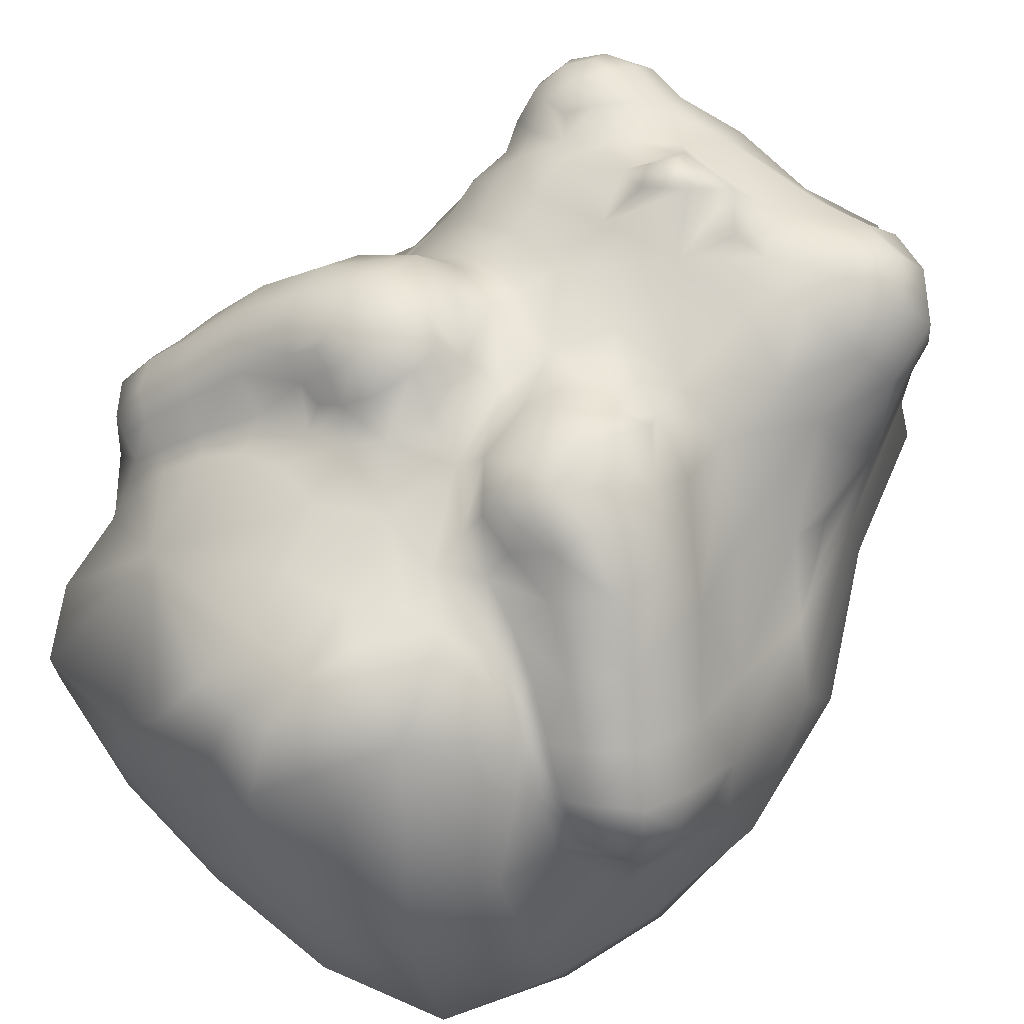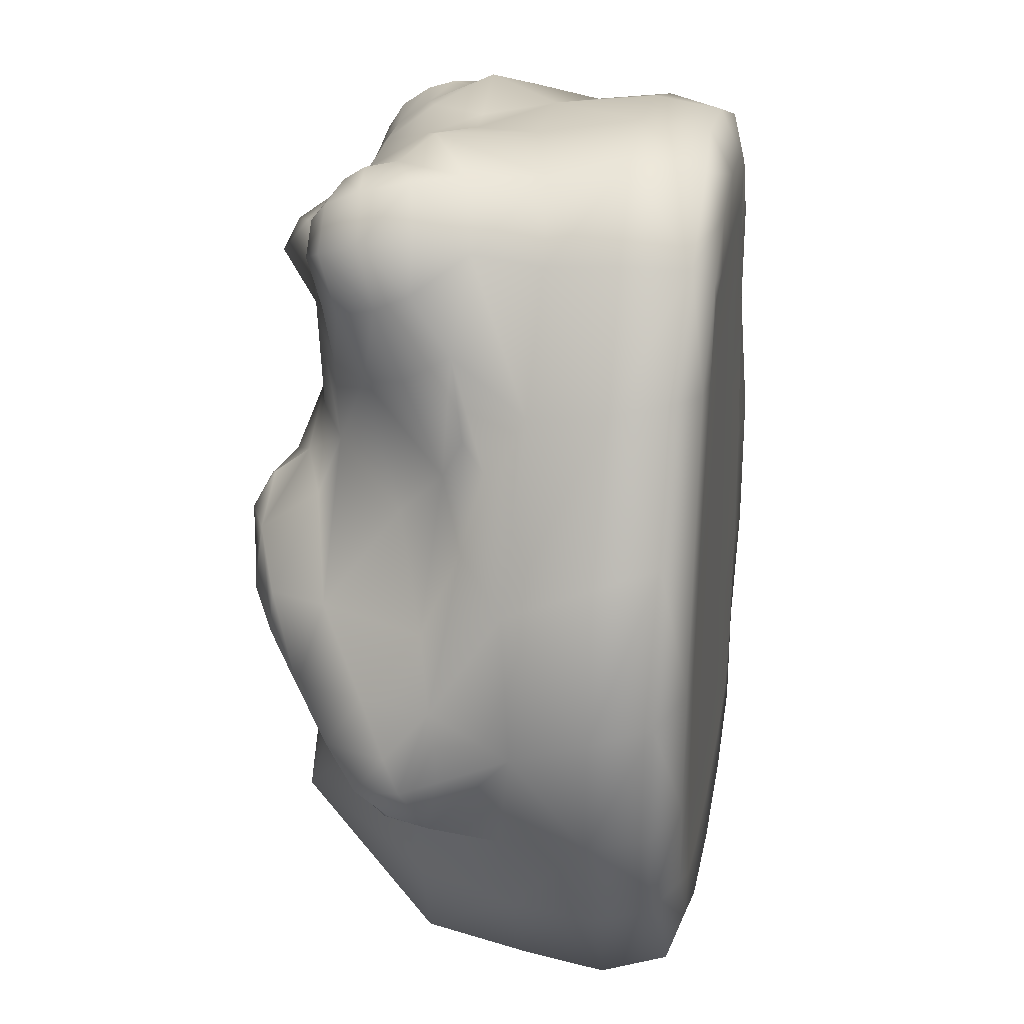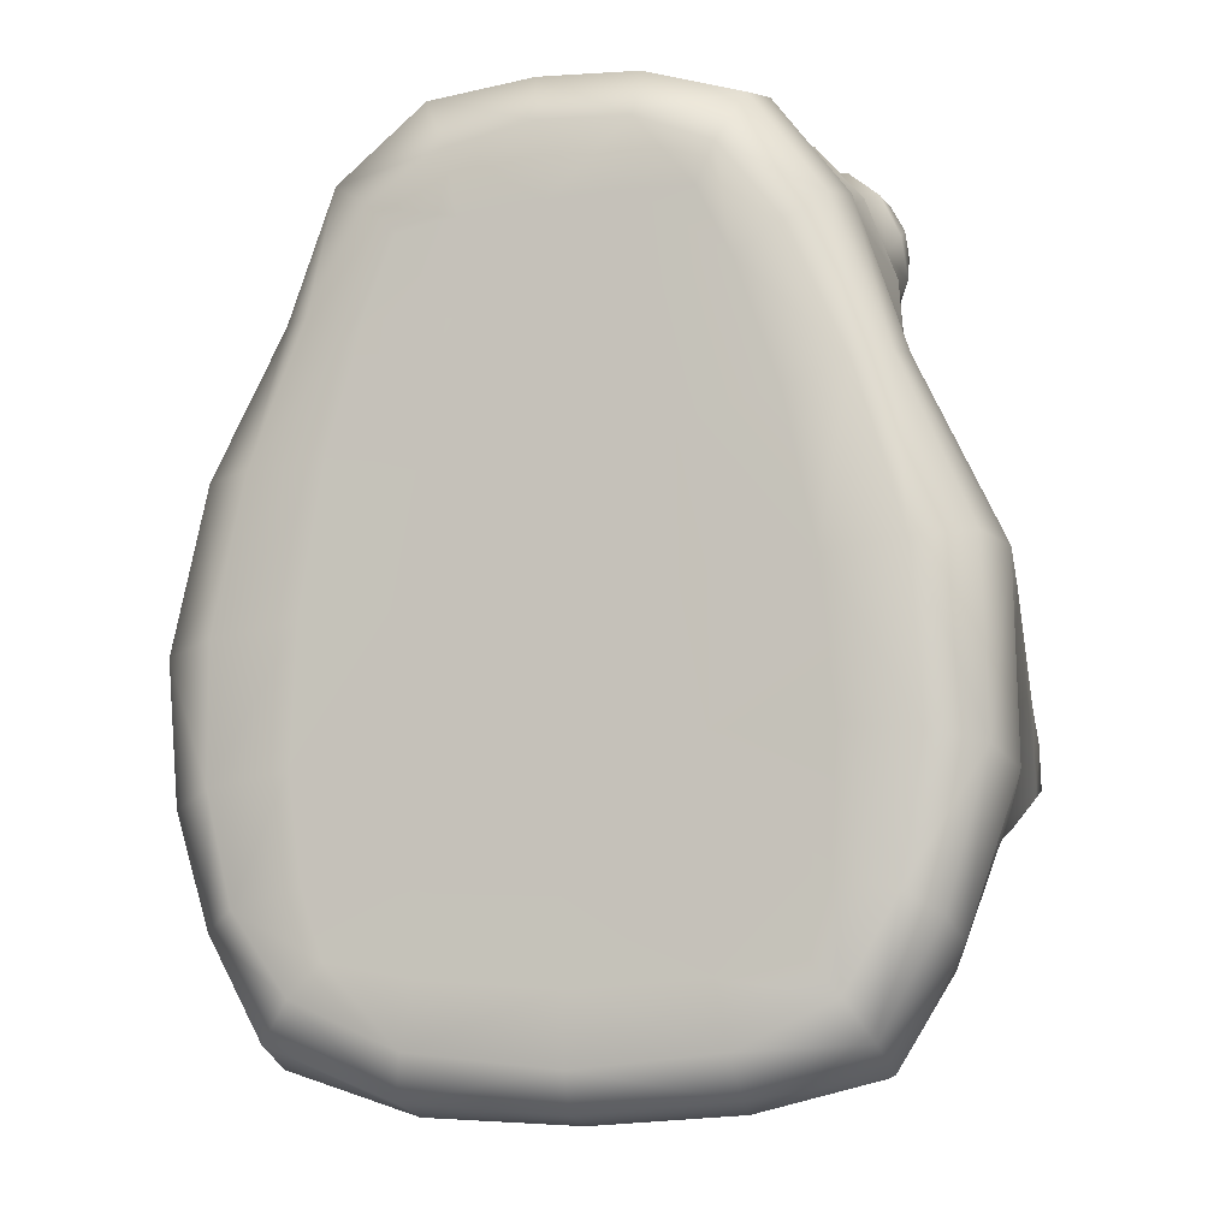
<metadata>
{"format":"obj","ext":"obj","renderer":"f3d","projection":"perspective","resolution":1024,"background":"white","views":[{"elev":72.5,"azim":41.8,"up":"+Z"},{"elev":25.4,"azim":91.4,"up":"+Y"},{"elev":-8.9,"azim":-172.1,"up":"+Y"}]}
</metadata>
<code>
g default
v -0.03237 1.184 -0.3056
v -0.1388 1.141 -0.3211
v 0.5345 0.1644 -0.1734
v 0.4917 0.1911 -0.2217
v 0.5274 0.3443 -0.218
v 0.5274 0.5379 -0.2193
v 0.5359 0.5077 0.1573
v 0.4654 0.5997 0.1719
v 0.2424 1.106 0.3435
v 0.3021 1.132 0.3191
v 0.3405 1.158 0.2589
v 0.1575 0.7627 0.36
v 0.3532 1.065 0.2373
v 0.1357 0.4369 0.3436
v 0.1421 0.4752 0.3748
v 0.2394 0.8174 0.3019
v 0.2428 0.9411 0.307
v 0.5309 0.3075 0.161
v 0.247 0.225 -0.2611
v 0.3974 0.2173 -0.2381
v 0.416 0.3673 -0.235
v 0.4075 0.5557 -0.2362
v 0.2605 -0.06885 -0.1419
v 0.2737 -0.04894 -0.229
v 0.4516 0.0213 -0.2063
v 0.2636 0.013 -0.2598
v 0.05503 0.08895 -0.2909
v 0.06518 0.6498 0.4357
v -0.4216 0.2773 0.0877
v 0.2095 0.1844 0.3727
v 0.139 0.341 0.3413
v 0.1925 0.3452 0.3353
v -0.08038 1.191 0.2456
v -0.2599 0.1711 0.2364
v 0.08612 0.3318 0.343
v 0.07017 0.3988 0.3429
v 0.01843 1.09 0.3638
v 0.07072 0.4579 0.3523
v 0.08219 0.4881 0.3883
v -0.5216 0.3384 -0.007026
v 0.2451 0.7273 0.3389
v 0.05216 0.1681 0.3516
v 0.142 0.5656 0.4555
v -0.01899 0.7425 0.3388
v -0.1116 0.7868 0.3211
v -0.2165 0.7613 0.2959
v 0.3721 1.137 -0.214
v 0.2472 1.24 -0.2365
v -0.3365 1.092 0.04714
v -0.3565 1.128 0.0851
v 0.3457 1.148 0.09772
v -0.4956 0.6294 -0.2484
v 0.3673 0.01823 0.1706
v -0.52 0.4611 0.004972
v -0.2018 1.142 0.2674
v -0.4125 0.5648 0.2609
v -0.01725 1.029 0.4088
v -0.1814 1.188 0.2353
v -0.1821 1.224 0.1851
v -0.3596 0.9675 0.05387
v -0.3391 0.9329 0.134
v 0.4688 0.736 0.111
v 0.3872 0.8222 0.1398
v 0.355 1.133 -0.005717
v 0.08821 0.01176 0.2734
v 0.05423 0.08704 0.3247
v -0.1244 0.5768 0.3967
v -0.1885 0.5963 0.4092
v -0.1988 0.5423 0.3963
v -0.3464 0.3536 0.1932
v -0.3195 0.327 0.1919
v 0.2024 0.4131 0.3303
v 0.2545 0.3522 0.306
v -0.4175 0.1136 -0.1328
v -0.3312 -0.01952 -0.1216
v -0.1615 -0.05679 -0.08869
v 0.03338 -0.0706 -0.05465
v -0.4312 0.1443 -0.2495
v -0.3437 -0.01455 -0.2406
v -0.1649 -0.06276 -0.2123
v -0.3252 0.02243 -0.3272
v -0.1632 -0.0445 -0.2948
v -0.2853 0.07757 -0.3447
v -0.5013 0.3531 -0.2569
v -0.4657 0.3766 -0.3441
v -0.3569 0.2024 -0.3508
v 0.1444 0.8325 0.335
v 0.5573 0.404 0.1446
v 0.4455 0.943 -0.09874
v -0.09909 0.8479 0.3204
v -0.3473 0.6618 0.1721
v 0.1779 1.205 0.2905
v -0.3042 1.096 -0.2212
v -0.2993 1.113 -0.1156
v -0.2731 0.8607 0.2022
v -0.3411 1.186 0.1355
v -0.3079 1.195 0.2058
v -0.2997 1.22 0.1635
v -0.3479 1.034 0.08861
v -0.3644 1.075 0.1199
v -0.3295 0.9951 0.1464
v 0.3725 0.4609 0.3686
v 0.4449 0.4004 0.3189
v 0.4742 0.4954 0.2617
v -0.2212 0.5054 0.366
v -0.1792 0.4856 0.3482
v -0.1428 0.5202 0.3814
v -0.145 0.452 0.3167
v -0.09766 0.4888 0.343
v -0.07473 0.5577 0.3586
v -0.2034 0.438 0.287
v -0.2511 0.4783 0.3222
v -0.29 0.4955 0.3316
v -0.1597 0.9904 -0.3245
v 0.481 0.7573 -0.2253
v -0.3894 0.3032 0.1427
v -0.3603 0.2838 0.1435
v -0.3844 0.245 0.09391
v 0.3136 0.4005 0.3432
v 0.2945 0.5127 0.4158
v -0.1631 1.274 0.08139
v -0.2508 1.201 0.2307
v -0.2437 1.23 0.1883
v 0.1888 1.236 0.2087
v -0.2893 0.9792 0.2093
v -0.2265 0.9876 0.2661
v -0.2439 1.03 0.2504
v -0.2406 1.093 0.2752
v -0.19 1.068 0.2631
v -0.2683 1.159 0.2566
v -0.336 1.132 0.222
v 0.178 1.087 0.3364
v -0.2504 0.722 0.3488
v -0.2621 0.6576 0.3802
v -0.4517 0.4501 0.2088
v -0.46 0.5026 0.1872
v -0.4735 0.3503 0.1558
v -0.4314 0.3216 0.1556
v -0.4983 0.3954 0.1409
v -0.4972 0.4523 0.1138
v -0.2569 0.5476 0.3817
v 0.07616 0.5617 0.4397
v 0.0313 0.5485 0.3994
v 0.139 0.6539 0.4545
v -0.08888 0.642 0.3707
v -0.1307 0.7409 0.3354
v 0.2501 1.035 0.3223
v 0.3144 1.043 0.2939
v -0.00028 0.173 0.3302
v -0.203 0.3752 0.2798
v -0.2002 1.235 -0.2028
v -0.2075 1.223 -0.08682
v -0.2796 1.072 -0.3067
v -0.3556 0.8713 -0.3046
v -0.3065 0.8492 -0.3399
v 0.3145 0.9407 0.2563
v 0.3614 0.9596 0.1965
v 0.001107 0.00879 0.2221
v 0.0438 -0.07804 -0.1789
v 0.05026 -0.06317 -0.2581
v -0.149 0.01273 -0.3232
v 0.05428 -0.008335 -0.2921
v -0.133 0.09924 -0.32
v 0.2508 1.19 0.3118
v 0.2786 1.219 0.2583
v -0.07183 0.2639 0.3304
v -0.06051 0.1685 0.3217
v -0.3034 1.165 0.04122
v 0.3812 1.144 -0.1124
v -0.2548 1.22 0.07233
v -0.2437 1.236 0.009302
v 0.3154 0.3158 0.2751
v 0.3738 0.2738 0.2354
v 0.4008 0.2915 0.2472
v 0.5452 0.7516 -0.1747
v 0.443 0.9579 -0.1822
v -0.2751 0.7809 0.2117
v -0.333 0.6836 0.2889
v -0.2903 0.7216 0.238
v 0.5773 0.3029 -0.0739
v 0.6038 0.497 -0.07396
v 0.564 0.728 -0.07872
v 0.2355 -0.05863 -0.01576
v 0.4124 -0.000299 0.01827
v 0.4789 0.1388 0.03517
v 0.4473 -0.009887 -0.1062
v 0.528 0.1439 -0.08351
v 0.249 1.234 -0.009316
v 0.2672 1.236 0.1041
v -0.2834 1.231 0.1152
v -0.328 1.189 0.08478
v -0.2102 1.238 0.1269
v 0.3214 1.098 -0.2506
v 0.2172 1.166 -0.2671
v 0.09246 1.191 -0.2864
v 0.2539 1.257 -0.1286
v 0.1004 1.276 -0.1473
v -0.2013 0.8001 0.2766
v -0.1964 0.8608 0.2669
v -0.003777 0.08242 0.2942
v -0.09188 0.005702 0.2203
v -0.06723 0.07908 0.2889
v 0.3409 0.3313 0.283
v -0.3965 0.6225 0.2182
v -0.2627 0.5964 0.3921
v -0.3456 0.6243 0.3298
v 0.1683 1.272 0.1555
v 0.2751 1.231 0.1845
v 0.4404 0.3098 0.2694
v 0.3845 0.3494 0.3091
v 0.4969 0.3498 0.2733
v 0.5227 0.4208 0.2263
v -0.2658 0.3615 0.2413
v -0.3159 0.523 0.3427
v -0.2097 0.9245 0.2746
v -0.2879 0.9209 0.2108
v -0.3304 0.8614 0.1203
v -0.1557 0.702 0.3699
v -0.1776 0.6558 0.404
v 0.3074 0.3002 0.2955
v 0.3564 0.2492 0.2541
v 0.1005 1.261 -0.2497
v -0.04024 1.254 -0.2745
v -0.05173 1.272 -0.1728
v -0.1773 1.208 -0.3054
v -0.4572 0.6343 -0.34
v -0.2258 1.031 -0.3338
v 0.07697 0.939 -0.2874
v -0.05567 0.956 -0.3079
v 0.075 0.2439 0.3701
v 0.3459 1.166 0.18
v -0.3902 0.3758 0.2131
v -0.3406 0.4398 0.2776
v 0.5817 0.3227 -0.1666
v 0.5961 0.5213 -0.1688
v 0.06168 0.3939 -0.2899
v 0.06795 0.5778 -0.2889
v 0.2484 0.5682 -0.2609
v -0.08618 0.7847 -0.3128
v -0.1273 0.3999 -0.319
v -0.2636 0.6099 -0.3417
v -0.1107 0.5923 -0.3165
v -0.2198 0.818 -0.3347
v -0.275 0.2225 -0.3433
v -0.1336 0.2265 -0.3201
v -0.3886 0.3927 -0.3618
v -0.2841 0.4008 -0.3446
v -0.3735 0.6241 -0.3607
v 0.05701 0.2259 -0.2906
v 0.2516 0.3854 -0.2604
v 0.4128 0.07828 -0.2363
v 0.2442 0.1019 -0.2615
v -0.3444 1.037 0.1693
v -0.3008 1.02 0.2179
v -0.3759 0.4709 0.2851
v -0.4275 0.4094 0.217
v -0.3998 0.5122 0.2806
v -0.4288 0.5652 0.1494
v -0.3367 0.5661 0.3474
v 0.07342 0.7648 -0.288
v 0.2355 0.7599 -0.2629
v 0.3767 0.7588 -0.2413
v 0.2125 0.9385 -0.2664
v 0.3244 0.9456 -0.2491
v 0.4027 0.9581 -0.2335
v -0.3118 1.149 -0.02644
v -0.3546 1.04 -0.007619
v -0.3765 0.8813 -0.2275
v 0.2732 0.3766 0.3079
v 0.1339 0.3896 0.3378
v 0.1933 0.3767 0.3275
v 0.2512 0.3319 0.3248
v 0.1125 1.057 0.3252
v -0.07446 1.095 0.3426
v 0.01613 -0.03803 0.09612
v 0.5197 0.3214 0.2214
v 0.1988 1.072 -0.2685
v 0.08164 1.083 -0.2866
v -0.03402 1.087 -0.3046
v -0.3126 1.064 0.2397
v -0.3498 1.085 0.198
v -0.3651 1.117 0.1533
v 0.1601 1.148 0.3218
v 0.01946 0.6423 0.3866
v -0.4081 0.1737 -0.3238
v -0.3781 0.63 0.06574
v -0.3915 0.08106 0.002753
v -0.3245 -0.0169 0.01907
v -0.3486 1.163 0.1802
v -0.4641 0.2777 0.03622
v -0.2952 1.111 0.256
v -0.4913 0.3076 0.09011
v -0.5304 0.3558 0.07137
v 0.143 0.5008 0.4252
v 0.2183 0.5522 0.447
v 0.5755 0.4537 0.0386
v 0.05231 1.239 0.1738
v 0.4334 0.2478 0.1661
v 0.46 0.2761 0.199
v -0.4442 0.6684 -0.00285
v 0.2195 1.155 0.3361
v 0.1953 -0.03004 0.1697
v -0.1136 1.086 -0.3169
v -0.1197 0.3619 0.316
v -0.1632 -0.02867 0.08191
v 0.5472 0.6723 0.05076
v -0.1227 0.6285 0.3963
v -0.5282 0.4169 0.06182
v 0.3595 1.089 0.1855
v -0.269 1.059 0.2607
v -0.07989 1.247 0.1707
v -0.3087 1.165 0.2314
v 0.08208 1.202 0.2481
v 0.2142 1.235 0.2561
v -0.281 0.42 0.256
v 0.5447 0.3753 0.2036
v -0.3608 1.147 0.1211
v 0.03332 1.243 0.1004
v -0.3823 0.6095 0.1255
v 0.3675 0.124 -0.2423
v -0.3666 0.7396 0.04147
v 0.3237 0.5966 0.4062
v 0.1481 0.9655 0.3367
v -0.2477 0.1206 -0.3378
v 0.3756 0.6023 0.3225
v -0.002474 0.5266 0.3414
v 0.3868 1.007 0.1256
v -0.07346 0.9936 0.3914
v -0.2125 0.4728 0.3166
v -0.2548 0.5185 0.3675
v -0.3646 0.8988 -0.1035
v -0.02486 0.4127 0.3372
v 0.4208 0.9269 0.01761
v -0.333 0.7347 0.1162
v 0.1712 0.7292 0.413
v 0.09975 1.255 0.008874
v -0.09483 1.032 0.3783
v -0.4563 0.5449 0.06053
v -0.4524 0.2937 0.1074
v -0.3713 0.8303 0.01305
v -0.134 1.025 0.3116
v -0.02924 1.246 0.09295
v 0.3987 0.8816 0.11
v 0.4072 0.1575 0.1801
v -0.4859 0.3047 -0.115
v -0.06763 1.065 0.3883
v -0.5034 0.6013 -0.1021
v 0.0335 0.6997 0.3597
v 0.2828 1.056 -0.2554
v -0.0702 1.254 -0.01912
v 0.2359 0.663 0.4301
v -0.03851 0.6617 0.3382
v 0.06173 1.041 0.3492
v 0.0155 0.2859 0.3432
v 0.134 0.7106 0.4226
v 0.3361 0.7409 0.207
v 0.06279 1.127 0.3038
v 0.4752 0.2929 0.2307
v -0.3955 0.68 0.02544
v -0.09583 0.9407 0.3262
v 0.4264 0.8437 0.07829
v -0.4075 0.2041 0.0196
v -0.1027 1.128 0.2798
v 0.02695 0.9572 0.3559
v 0.08338 0.7319 0.3868
v 0.1929 0.5038 0.4191
v 0.5244 0.2814 0.05613
v 0.2284 0.4601 0.3744
v 0.02868 0.8225 0.347
v 0.1985 1.039 0.3242
v 0.09624 0.5043 0.4252
v -0.2435 1.242 0.1467
g FoodLLowerCaninesUnderbite
f 1 2 225 223
f 1 279 303 2
f 1 195 278 279
f 1 223 222 195
f 2 227 153 225
f 2 303 114 227
f 3 25 251 4
f 3 187 186 25
f 3 234 180 187
f 3 4 5 234
f 4 20 21 5
f 4 251 320 20
f 5 21 22 6
f 5 6 235 234
f 6 115 175 235
f 6 22 262 115
f 7 306 62 8
f 7 88 296 306
f 7 212 316 88
f 7 8 104 212
f 8 62 63 356
f 8 356 325 104
f 9 10 164 301
f 9 147 148 10
f 9 132 370 147
f 9 301 283 132
f 10 11 165 164
f 10 148 13 11
f 11 13 309 231
f 11 231 208 165
f 12 87 369 365
f 12 41 16 87
f 12 335 351 41
f 12 365 355 335
f 13 157 327 309
f 13 148 156 157
f 14 270 271 72
f 14 38 36 270
f 14 15 39 38
f 14 72 368 15
f 15 368 366 294
f 15 294 371 39
f 16 41 325 356
f 16 17 323 87
f 16 356 156 17
f 17 156 148 147
f 17 147 370 323
f 18 367 296 88
f 18 299 298 367
f 18 276 358 299
f 18 88 316 276
f 19 250 21 20
f 19 249 236 250
f 19 252 27 249
f 19 20 320 252
f 21 250 238 22
f 22 238 261 262
f 23 24 25 186
f 23 159 160 24
f 23 183 77 159
f 23 186 184 183
f 24 26 251 25
f 24 160 162 26
f 26 252 320 251
f 26 162 27 252
f 27 163 245 249
f 27 162 161 163
f 28 365 348 284
f 28 144 355 365
f 28 142 43 144
f 28 284 143 142
f 29 290 362 118
f 29 339 292 290
f 29 116 138 339
f 29 118 117 116
f 30 32 31
f 31 32 271 270
f 31 270 36 35
f 30 272 32
f 32 272 73 271
f 30 220 272
f 30 66 65
f 30 42 66
f 33 363 357 313
f 33 58 55 363
f 33 311 59 58
f 33 313 297 311
f 34 118 362
f 34 117 118
f 30 31 230
f 31 35 354 230
f 35 36 332 354
f 36 38 326 332
f 37 357 363 274
f 37 353 273 357
f 37 57 364 353
f 37 274 346 57
f 38 39 143 326
f 39 371 142 143
f 40 54 347 345
f 40 293 308 54
f 40 290 292 293
f 40 345 362 290
f 30 53 344
f 30 302 53
f 41 351 322 325
f 42 30 230
f 42 149 200 66
f 42 230 354 149
f 43 295 351 144
f 43 294 366 295
f 43 142 371 294
f 44 352 284 348
f 44 45 146 352
f 44 369 90 45
f 44 348 365 369
f 45 90 199 198
f 45 198 46 146
f 46 198 177 179
f 46 133 218 146
f 46 179 178 133
f 47 193 194 48
f 47 176 265 193
f 47 169 89 176
f 47 48 196 169
f 48 194 195 222
f 48 222 197 196
f 49 99 100 50
f 49 267 60 99
f 49 168 266 267
f 49 50 191 168
f 50 100 282 317
f 50 317 96 191
f 34 362 287
f 34 287 288
f 51 189 208 231
f 51 64 188 189
f 51 327 333 64
f 51 231 309 327
f 52 347 331 268
f 52 84 345 347
f 52 226 85 84
f 52 268 154 226
f 53 302 183 184
f 53 184 185 344
f 54 338 300 347
f 54 308 140 338
f 55 128 129 363
f 55 130 291 128
f 55 58 122 130
f 56 204 258 136
f 56 206 178 204
f 56 257 259 206
f 56 136 135 257
f 57 346 337 328
f 57 328 360 364
f 58 59 123 122
f 59 311 121 192
f 59 192 372 123
f 60 61 101 99
f 60 340 217 61
f 60 267 331 340
f 61 216 125 101
f 61 217 95 216
f 62 361 343 63
f 62 306 333 361
f 63 157 156 356
f 63 343 327 157
f 64 169 196 188
f 64 333 89 169
f 65 66 200 158
f 65 302 30
f 65 158 275 302
f 67 107 109 110
f 67 68 69 107
f 67 307 219 68
f 67 110 145 307
f 68 205 141 69
f 68 219 134 205
f 69 105 106 107
f 69 141 330 105
f 70 116 117 71
f 70 232 138 116
f 70 315 233 232
f 70 71 213 315
f 71 117 34
f 71 34 213
f 72 269 119 368
f 72 271 73 269
f 73 272 220 172
f 73 172 203 269
f 74 78 79 75
f 74 345 84 78
f 74 287 362 345
f 74 75 288 287
f 75 79 80 76
f 75 76 305 288
f 76 80 159 77
f 76 77 275 305
f 77 183 302 275
f 78 285 81 79
f 78 84 85 285
f 79 81 82 80
f 80 82 160 159
f 81 83 161 82
f 81 285 86 83
f 82 161 162 160
f 83 324 163 161
f 83 86 244 324
f 85 246 86 285
f 85 226 248 246
f 86 246 247 244
f 87 323 364 369
f 89 333 306 182
f 89 182 175 176
f 90 360 215 199
f 90 369 364 360
f 91 334 286 319
f 91 179 177 334
f 91 204 178 179
f 91 319 258 204
f 92 313 357 283
f 92 314 124 313
f 92 164 165 314
f 92 283 301 164
f 93 94 152 151
f 93 268 331 94
f 93 153 154 268
f 93 151 225 153
f 94 331 267 266
f 94 266 171 152
f 95 199 215 216
f 95 177 198 199
f 95 217 334 177
f 96 98 190 191
f 96 289 97 98
f 96 317 282 289
f 97 122 123 98
f 97 312 130 122
f 97 289 131 312
f 98 123 372 190
f 99 101 253 100
f 100 253 281 282
f 101 125 254 253
f 102 120 368 119
f 102 325 322 120
f 102 103 104 325
f 102 119 210 103
f 103 210 209 211
f 103 211 212 104
f 105 112 329 106
f 105 330 113 112
f 106 108 109 107
f 106 329 111 108
f 108 304 332 109
f 108 111 150 304
f 109 332 326 110
f 110 326 352 145
f 111 315 213 150
f 111 329 112 315
f 112 113 233 315
f 113 214 255 233
f 113 330 141 214
f 114 303 279 229
f 114 243 155 227
f 114 229 239 243
f 115 265 176 175
f 115 262 264 265
f 119 269 203 210
f 120 295 366 368
f 120 322 351 295
f 121 350 152 171
f 121 311 342 350
f 121 171 170 192
f 124 207 297 313
f 124 208 189 207
f 124 314 165 208
f 125 216 215 126
f 125 126 127 254
f 126 215 360 341
f 126 341 129 127
f 127 129 128 310
f 127 310 280 254
f 128 291 280 310
f 129 341 274 363
f 130 312 131 291
f 131 281 280 291
f 131 289 282 281
f 132 273 323 370
f 132 283 357 273
f 133 134 219 218
f 133 178 206 134
f 134 206 259 205
f 135 256 255 257
f 135 139 137 256
f 135 136 140 139
f 136 258 338 140
f 137 138 232 256
f 137 292 339 138
f 137 139 293 292
f 139 140 308 293
f 141 205 259 214
f 143 284 352 326
f 144 351 335 355
f 145 352 146 218
f 145 218 219 307
f 149 167 202 200
f 149 354 166 167
f 150 34 304
f 150 213 34
f 151 224 223 225
f 151 152 350 224
f 153 227 155 154
f 154 155 248 226
f 155 243 241 248
f 158 201 305 275
f 158 200 202 201
f 163 324 244 245
f 166 34 167
f 166 304 34
f 166 354 332 304
f 34 202 167
f 168 170 171 266
f 168 191 190 170
f 170 190 372 192
f 172 173 174 203
f 172 220 221 173
f 173 298 299 174
f 173 221 344 298
f 174 299 358 209
f 174 209 210 203
f 175 182 181 235
f 180 234 235 181
f 180 367 185 187
f 180 181 296 367
f 181 182 306 296
f 184 186 187 185
f 185 367 298 344
f 188 336 207 189
f 188 196 197 336
f 193 349 277 194
f 193 265 264 349
f 194 277 278 195
f 197 224 350 336
f 197 222 223 224
f 34 201 202
f 34 305 201
f 34 288 305
f 207 336 318 297
f 209 358 276 211
f 211 276 316 212
f 214 259 257 255
f 217 340 321 334
f 30 221 220
f 30 344 221
f 228 260 239 229
f 228 263 261 260
f 228 278 277 263
f 228 229 279 278
f 232 233 255 256
f 236 237 238 250
f 236 240 242 237
f 236 249 245 240
f 237 260 261 238
f 237 242 239 260
f 239 242 241 243
f 240 247 241 242
f 240 245 244 247
f 241 247 246 248
f 253 254 280 281
f 258 319 286 338
f 261 263 264 262
f 263 277 349 264
f 273 353 364 323
f 274 341 337 346
f 286 359 300 338
f 286 334 321 359
f 297 318 342 311
f 300 340 331 347
f 300 359 321 340
f 318 336 350 342
f 327 343 361 333
f 328 337 341 360

</code>
